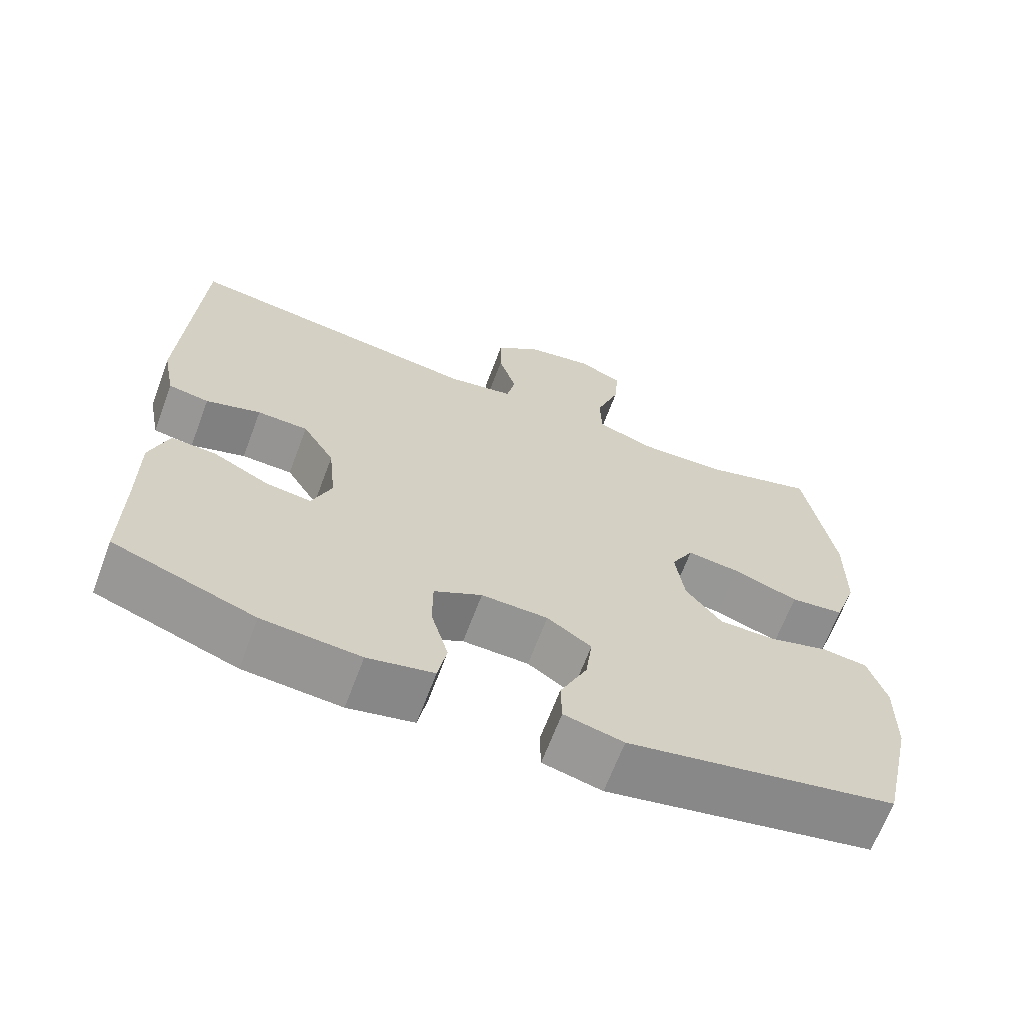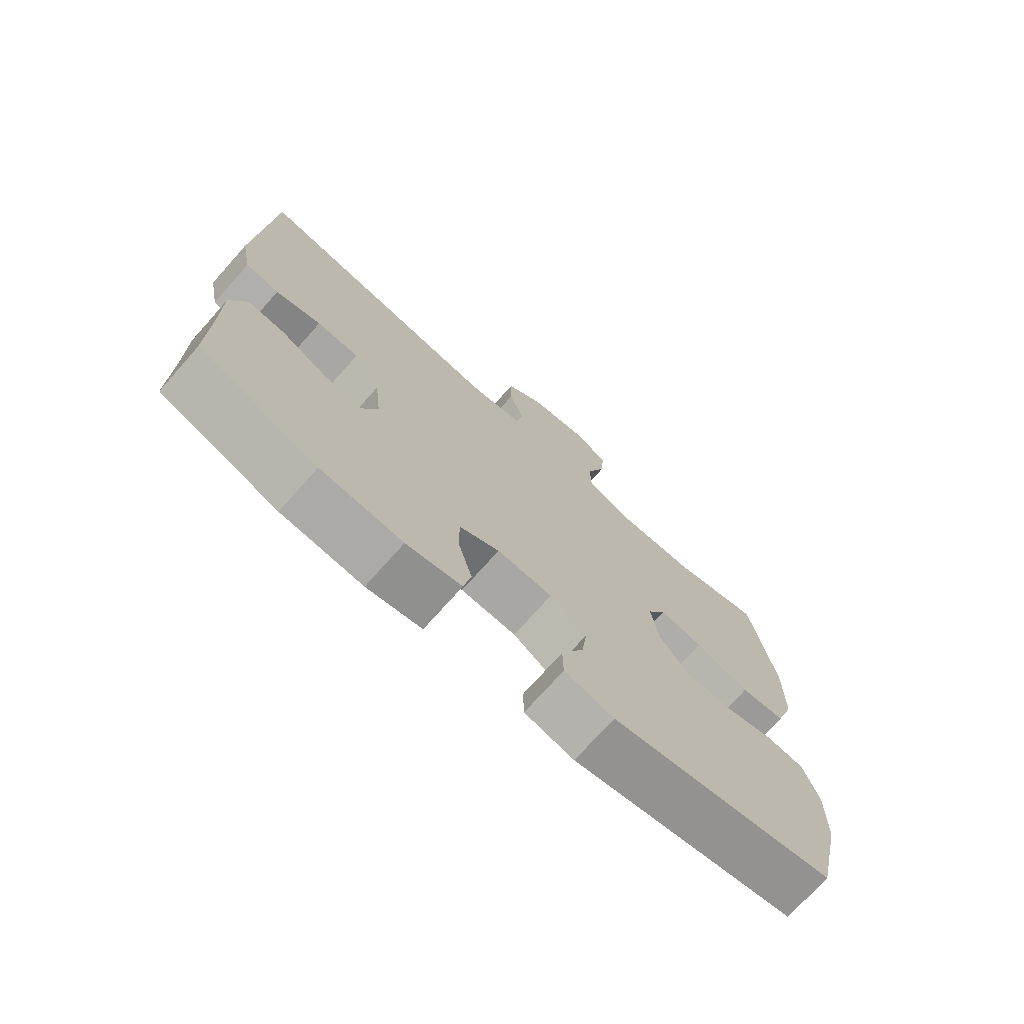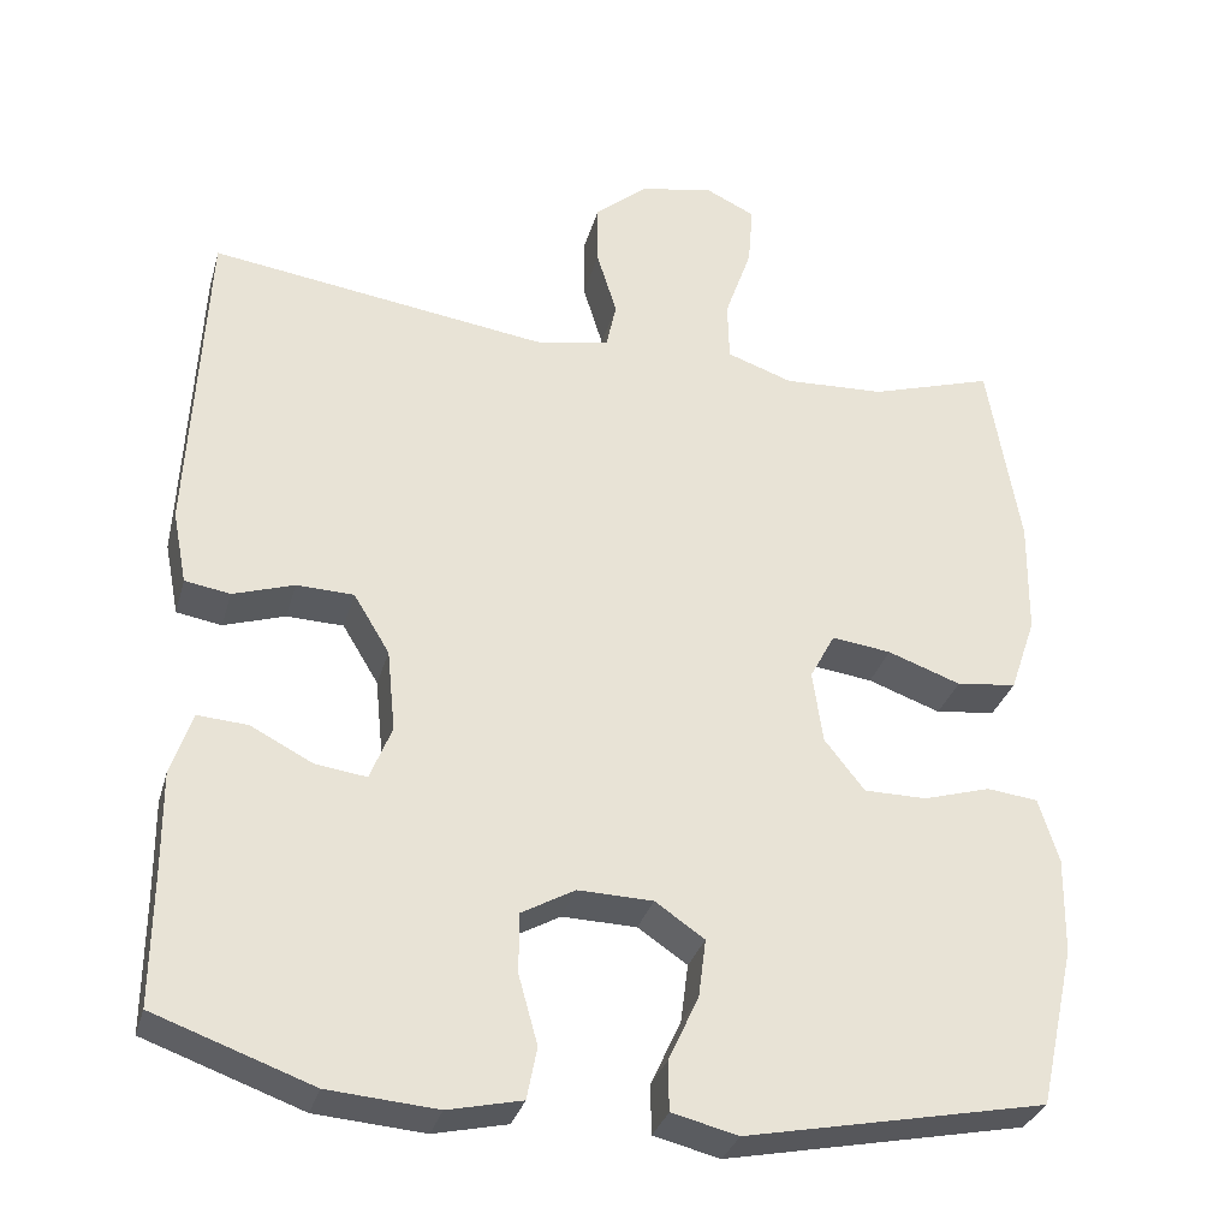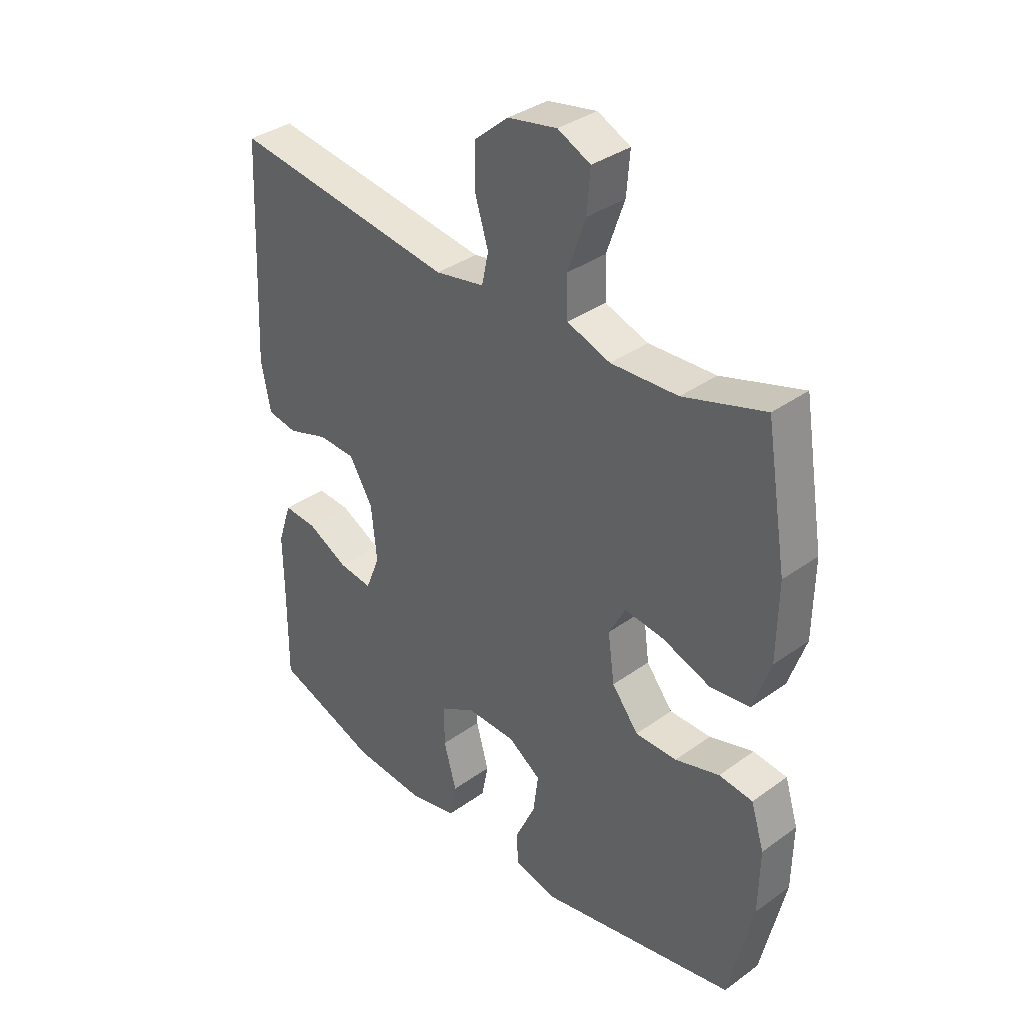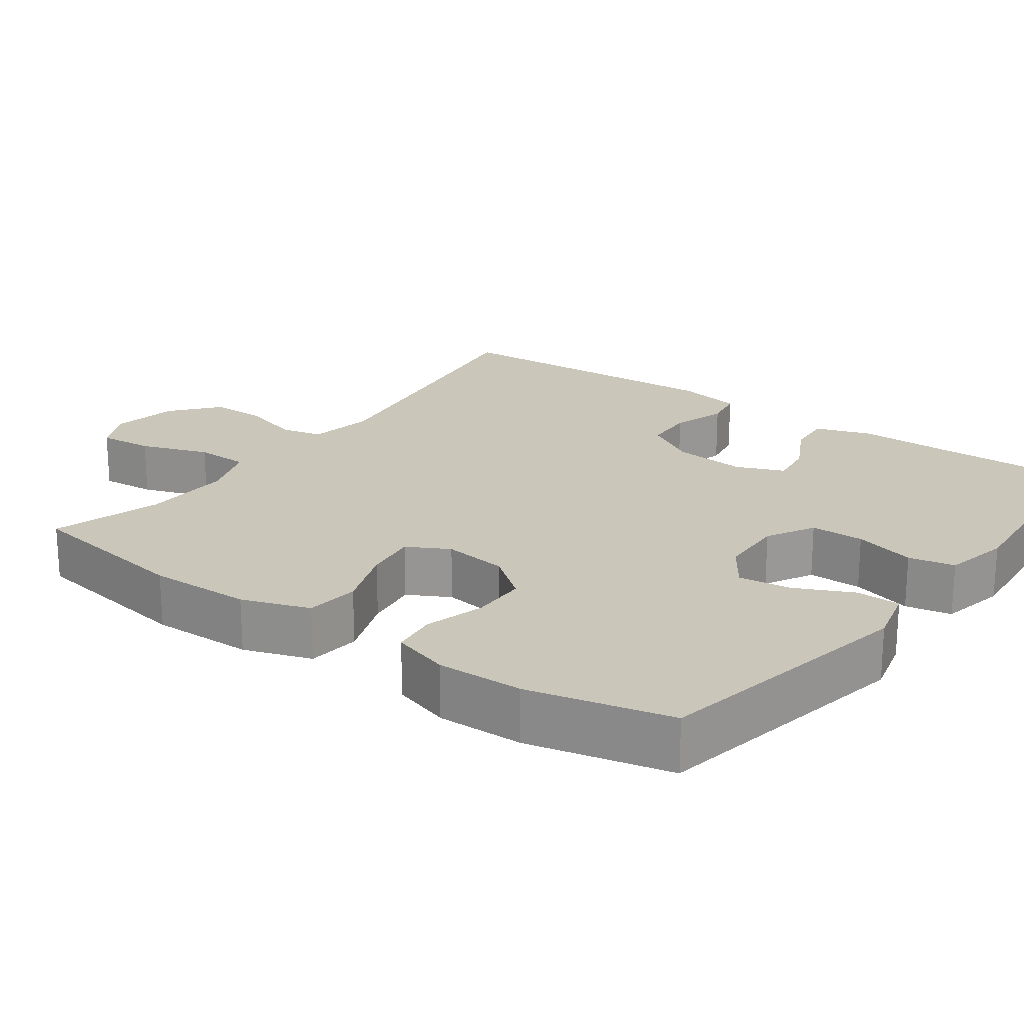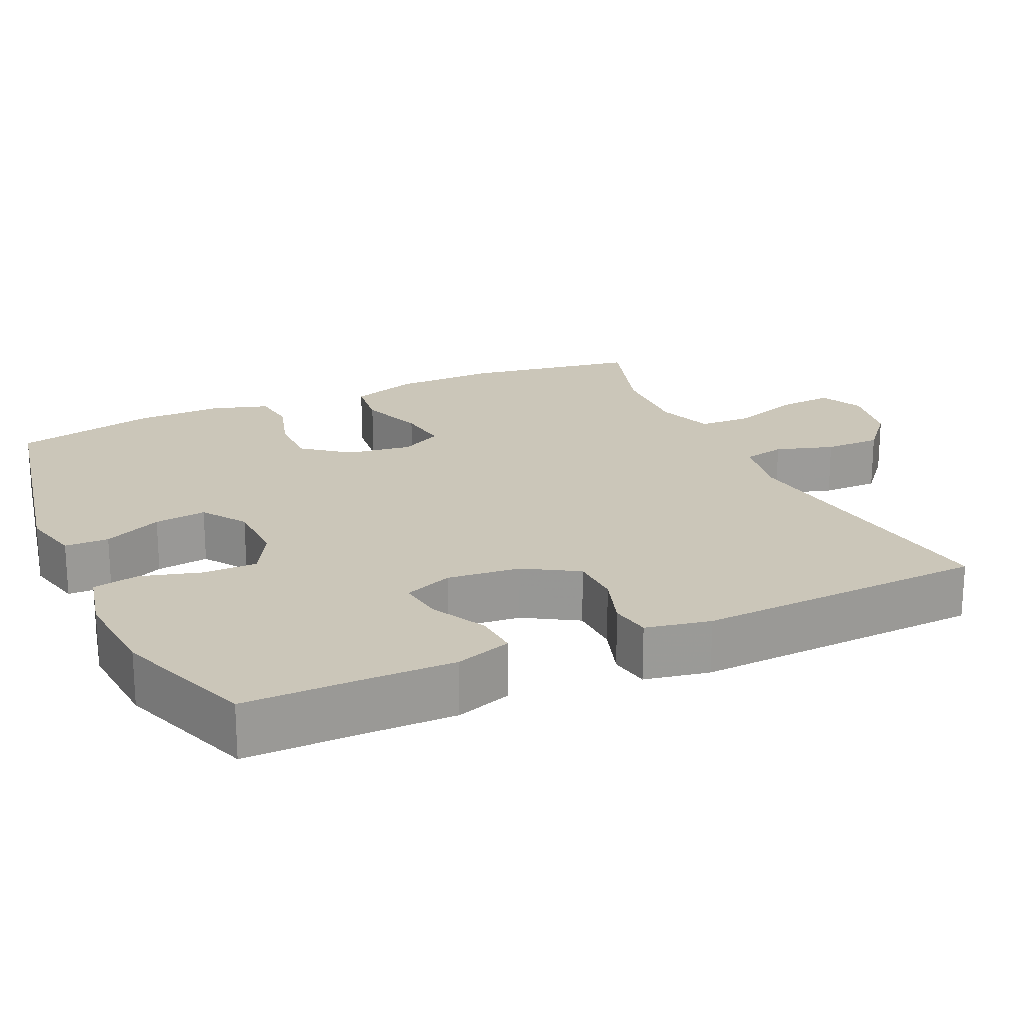
<metadata>
{"format":"obj","ext":"obj","renderer":"f3d","projection":"perspective","resolution":1024,"background":"white","views":[{"elev":-66.7,"azim":-20.6,"up":"+Z"},{"elev":-73.7,"azim":-41.7,"up":"+Z"},{"elev":-31.9,"azim":-15.1,"up":"+Z"},{"elev":35.7,"azim":46.6,"up":"+Z"},{"elev":21.2,"azim":125.5,"up":"+Y"},{"elev":20.8,"azim":-114.6,"up":"+Y"}]}
</metadata>
<code>
v -0.5 0.07 0.5
v -0.097 0.07 0.444
v -0.008 0.07 0.461
v 0.004 0.07 0.517
v -0.02 0.07 0.595
v -0.02 0.07 0.671
v 0.042 0.07 0.724
v 0.131 0.07 0.741
v 0.19 0.07 0.713
v 0.184 0.07 0.639
v 0.152 0.07 0.547
v 0.154 0.07 0.475
v 0.232 0.07 0.448
v 0.353 0.07 0.454
v 0.5 0.07 0.5
v 0.538 0.07 0.27
v 0.536 0.07 0.132
v 0.505 0.07 0.041
v 0.433 0.07 0.032
v 0.346 0.07 0.063
v 0.275 0.07 0.072
v 0.245 0.07 0.016
v 0.257 0.07 -0.071
v 0.305 0.07 -0.132
v 0.38 0.07 -0.132
v 0.46 0.07 -0.108
v 0.521 0.07 -0.115
v 0.545 0.07 -0.192
v 0.543 0.07 -0.308
v 0.5 0.07 -0.5
v 0.142 0.07 -0.573
v 0.063 0.07 -0.554
v 0.062 0.07 -0.495
v 0.098 0.07 -0.417
v 0.107 0.07 -0.347
v 0.048 0.07 -0.307
v -0.041 0.07 -0.305
v -0.105 0.07 -0.341
v -0.105 0.07 -0.413
v -0.082 0.07 -0.495
v -0.094 0.07 -0.557
v -0.182 0.07 -0.577
v -0.312 0.07 -0.567
v -0.5 0.07 -0.5
v -0.499 0.07 -0.342
v -0.5 0.07 -0.222
v -0.475 0.07 -0.147
v -0.415 0.07 -0.151
v -0.341 0.07 -0.189
v -0.28 0.07 -0.197
v -0.254 0.07 -0.132
v -0.264 0.07 -0.034
v -0.307 0.07 0.037
v -0.375 0.07 0.039
v -0.448 0.07 0.015
v -0.502 0.07 0.024
v -0.519 0.07 0.111
v -0.5 0 0.5
v -0.097 0 0.444
v -0.008 0 0.461
v 0.004 0 0.517
v -0.02 0 0.595
v -0.02 0 0.671
v 0.042 0 0.724
v 0.131 0 0.741
v 0.19 0 0.713
v 0.184 0 0.639
v 0.152 0 0.547
v 0.154 0 0.475
v 0.232 0 0.448
v 0.353 0 0.454
v 0.5 0 0.5
v 0.538 0 0.27
v 0.536 0 0.132
v 0.505 0 0.041
v 0.433 0 0.032
v 0.346 0 0.063
v 0.275 0 0.072
v 0.245 0 0.016
v 0.257 0 -0.071
v 0.305 0 -0.132
v 0.38 0 -0.132
v 0.46 0 -0.108
v 0.521 0 -0.115
v 0.545 0 -0.192
v 0.543 0 -0.308
v 0.5 0 -0.5
v 0.142 0 -0.573
v 0.063 0 -0.554
v 0.062 0 -0.495
v 0.098 0 -0.417
v 0.107 0 -0.347
v 0.048 0 -0.307
v -0.041 0 -0.305
v -0.105 0 -0.341
v -0.105 0 -0.413
v -0.082 0 -0.495
v -0.094 0 -0.557
v -0.182 0 -0.577
v -0.312 0 -0.567
v -0.5 0 -0.5
v -0.499 0 -0.342
v -0.5 0 -0.222
v -0.475 0 -0.147
v -0.415 0 -0.151
v -0.341 0 -0.189
v -0.28 0 -0.197
v -0.254 0 -0.132
v -0.264 0 -0.034
v -0.307 0 0.037
v -0.375 0 0.039
v -0.448 0 0.015
v -0.502 0 0.024
v -0.519 0 0.111
f 57 1 2
f 56 57 2
f 55 56 2
f 54 55 2
f 53 54 2 3
f 52 53 3
f 51 52 3
f 50 51 3
f 47 48 49
f 46 47 49
f 45 46 49
f 45 49 50
f 44 45 50
f 43 44 50
f 42 43 50
f 41 42 50
f 40 41 50
f 39 40 50
f 38 39 50
f 37 38 50 3
f 32 33 34
f 31 32 34
f 30 31 34
f 29 30 34
f 28 29 34
f 27 28 34
f 26 27 34
f 25 26 34
f 24 25 34 35
f 23 24 35 36
f 18 19 20
f 17 18 20
f 16 17 20
f 15 16 20
f 14 15 20
f 13 14 20 21
f 12 13 21 22
f 9 10 11
f 8 9 11
f 7 8 11
f 6 7 11
f 5 6 11
f 4 5 11
f 4 11 12
f 23 36 37
f 22 23 37
f 12 22 37
f 4 12 37
f 3 4 37
f 59 58 114
f 59 114 113
f 59 113 112
f 59 112 111
f 60 59 111 110
f 60 110 109
f 60 109 108
f 60 108 107
f 106 105 104
f 106 104 103
f 106 103 102
f 107 106 102
f 107 102 101
f 107 101 100
f 107 100 99
f 107 99 98
f 107 98 97
f 107 97 96
f 107 96 95
f 60 107 95 94
f 91 90 89
f 91 89 88
f 91 88 87
f 91 87 86
f 91 86 85
f 91 85 84
f 91 84 83
f 91 83 82
f 92 91 82 81
f 93 92 81 80
f 77 76 75
f 77 75 74
f 77 74 73
f 77 73 72
f 77 72 71
f 78 77 71 70
f 79 78 70 69
f 68 67 66
f 68 66 65
f 68 65 64
f 68 64 63
f 68 63 62
f 68 62 61
f 69 68 61
f 94 93 80
f 94 80 79
f 94 79 69
f 94 69 61
f 94 61 60
f 1 58 59 2
f 2 59 60 3
f 3 60 61 4
f 4 61 62 5
f 5 62 63 6
f 6 63 64 7
f 7 64 65 8
f 8 65 66 9
f 9 66 67 10
f 10 67 68 11
f 11 68 69 12
f 12 69 70 13
f 13 70 71 14
f 14 71 72 15
f 15 72 73 16
f 16 73 74 17
f 17 74 75 18
f 18 75 76 19
f 19 76 77 20
f 20 77 78 21
f 21 78 79 22
f 22 79 80 23
f 23 80 81 24
f 24 81 82 25
f 25 82 83 26
f 26 83 84 27
f 27 84 85 28
f 28 85 86 29
f 29 86 87 30
f 30 87 88 31
f 31 88 89 32
f 32 89 90 33
f 33 90 91 34
f 34 91 92 35
f 35 92 93 36
f 36 93 94 37
f 37 94 95 38
f 38 95 96 39
f 39 96 97 40
f 40 97 98 41
f 41 98 99 42
f 42 99 100 43
f 43 100 101 44
f 44 101 102 45
f 45 102 103 46
f 46 103 104 47
f 47 104 105 48
f 48 105 106 49
f 49 106 107 50
f 50 107 108 51
f 51 108 109 52
f 52 109 110 53
f 53 110 111 54
f 54 111 112 55
f 55 112 113 56
f 56 113 114 57
f 57 114 58 1

</code>
